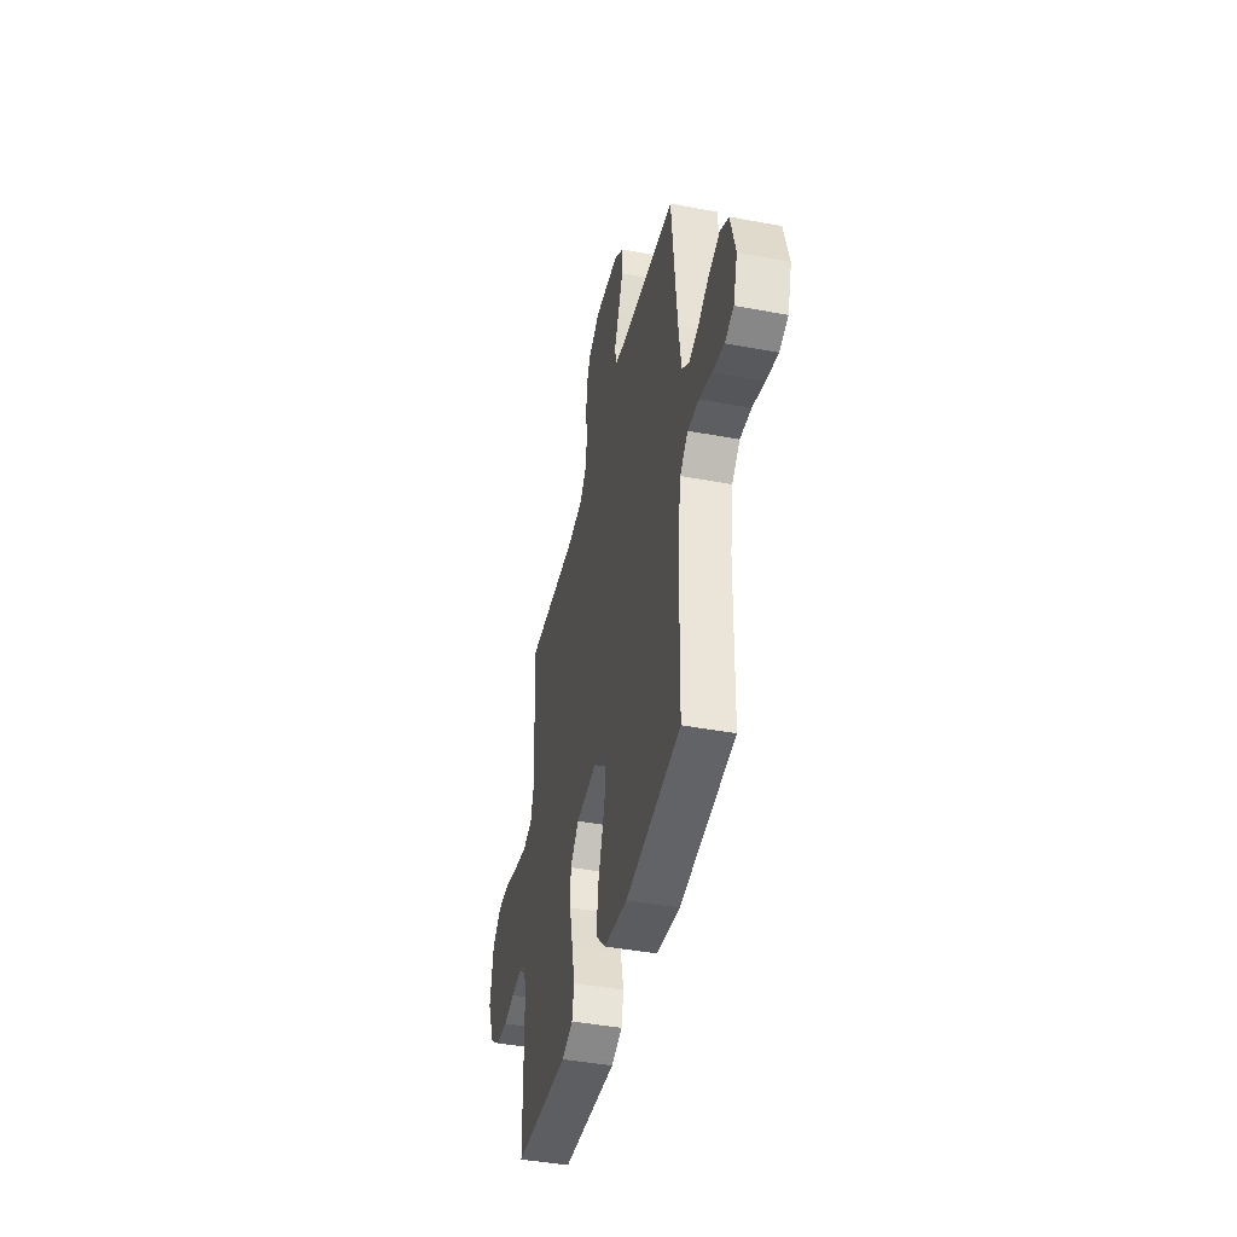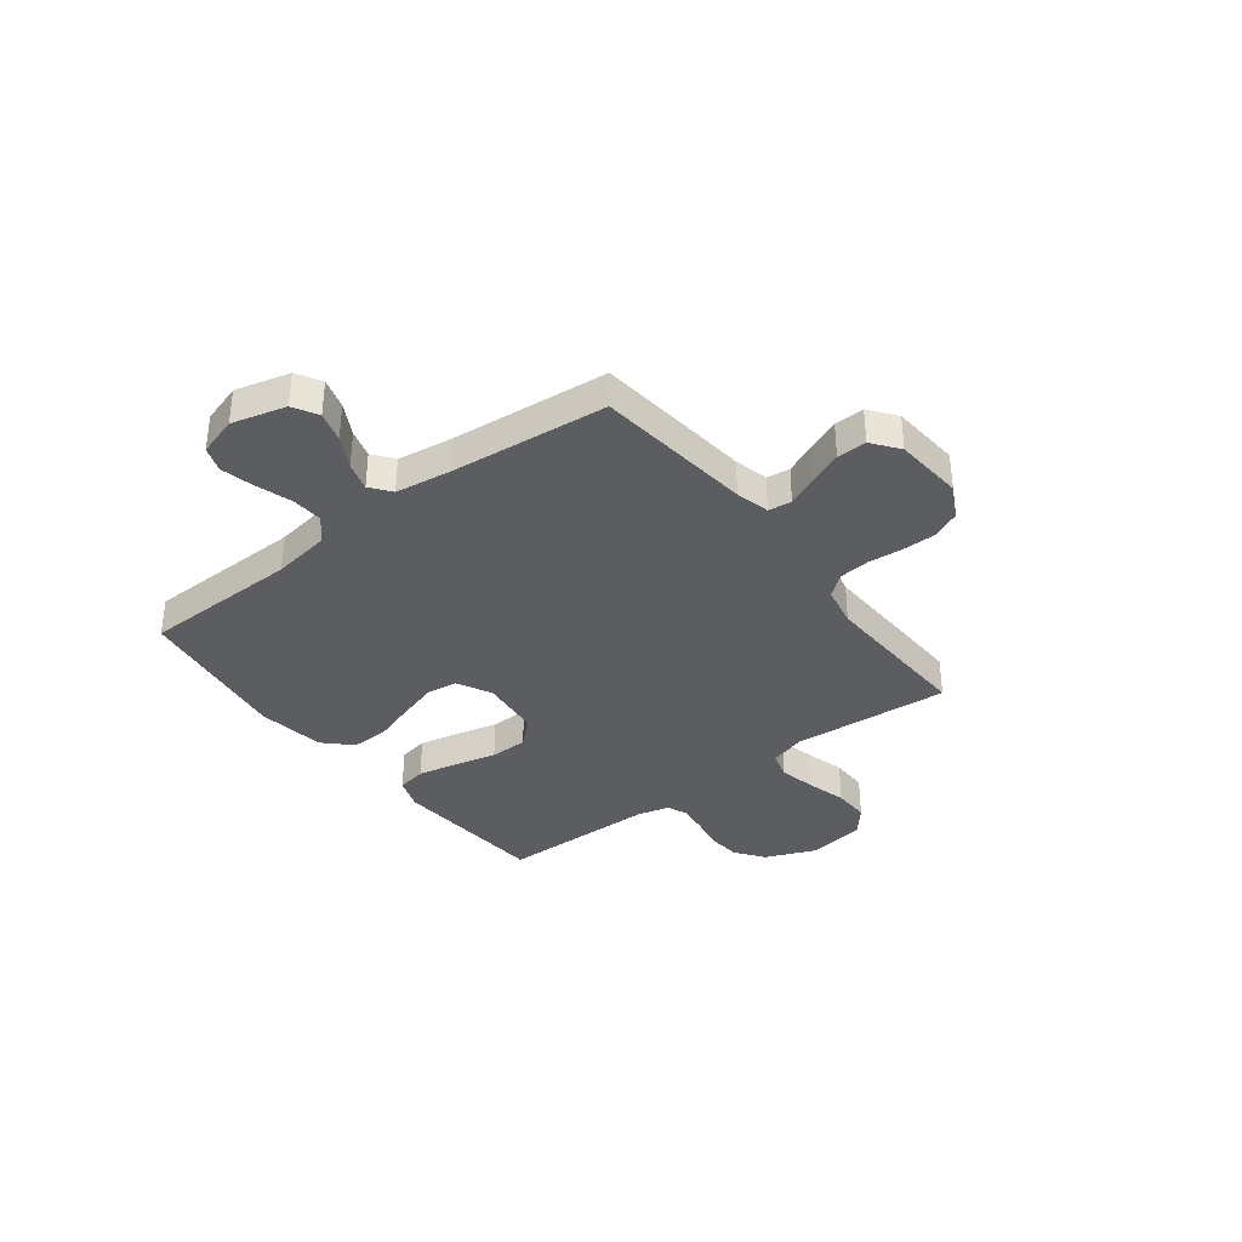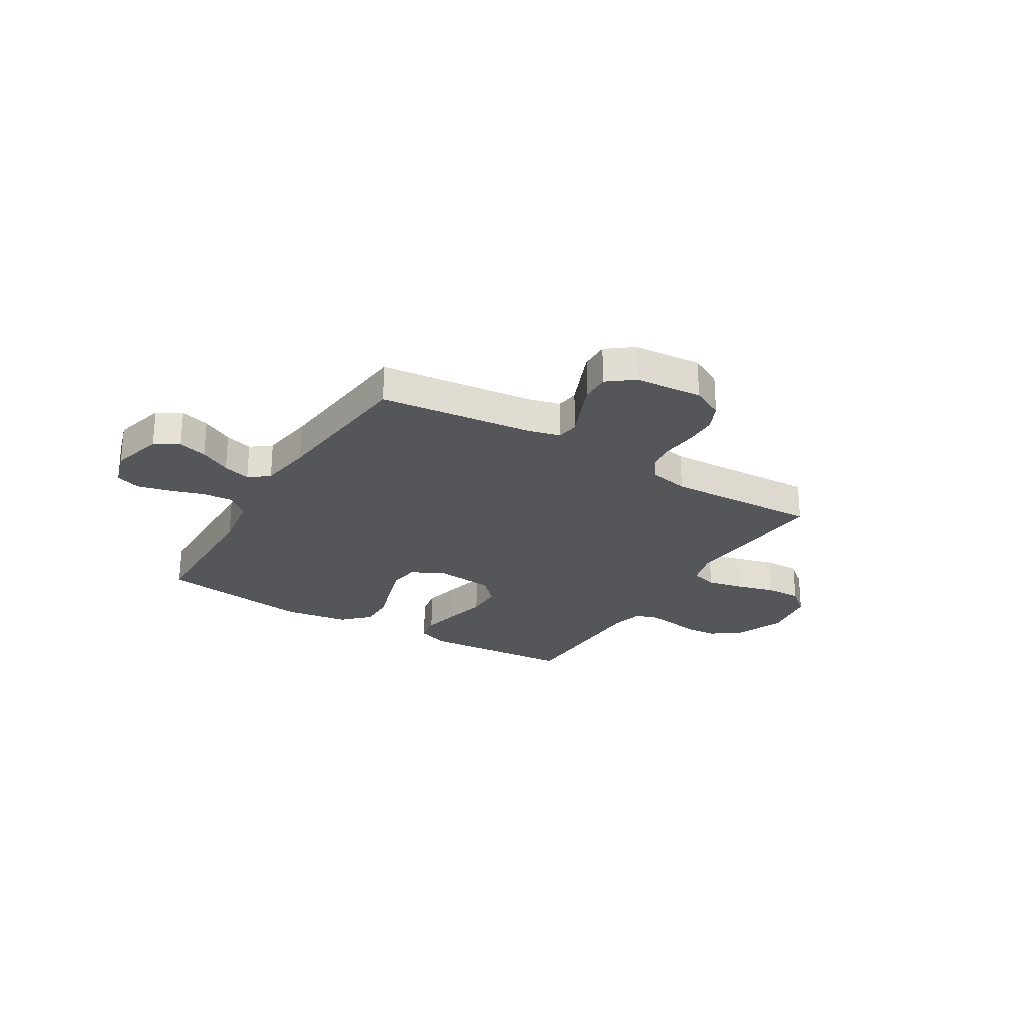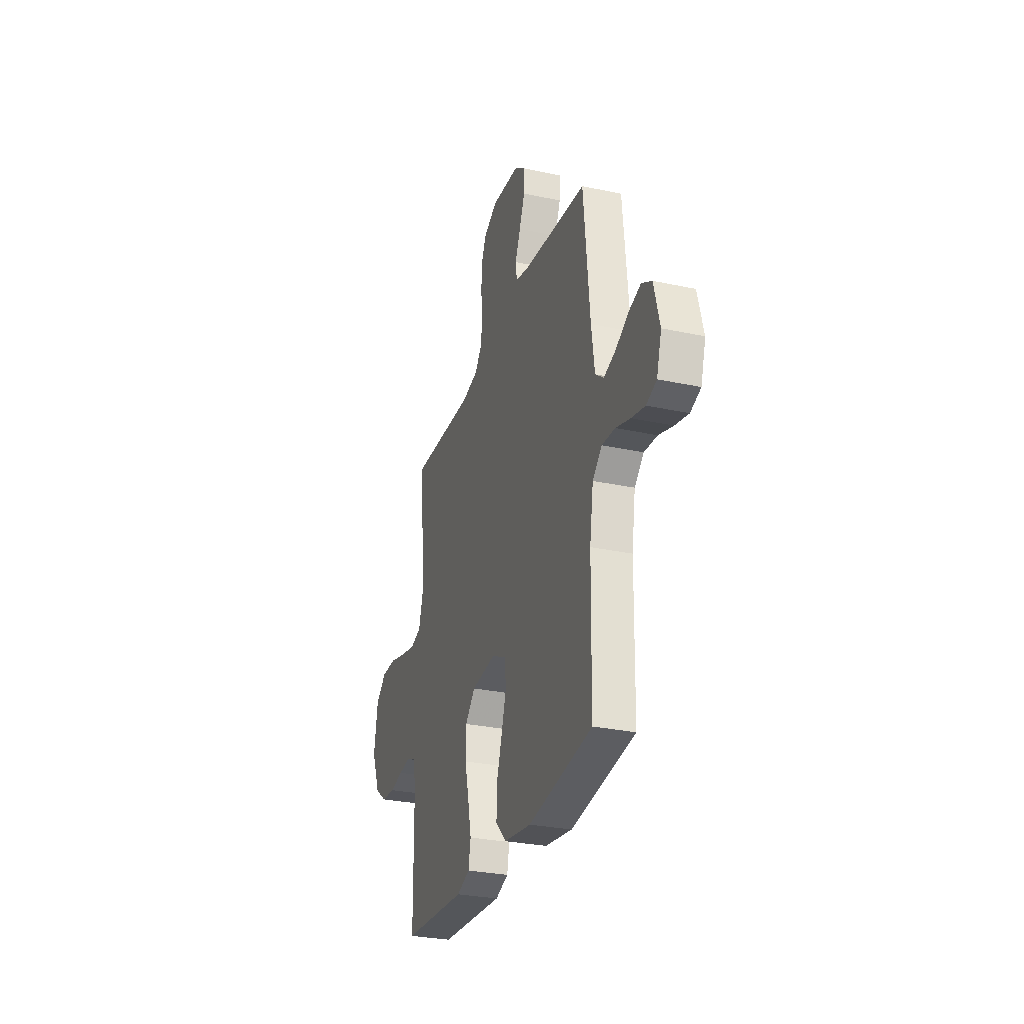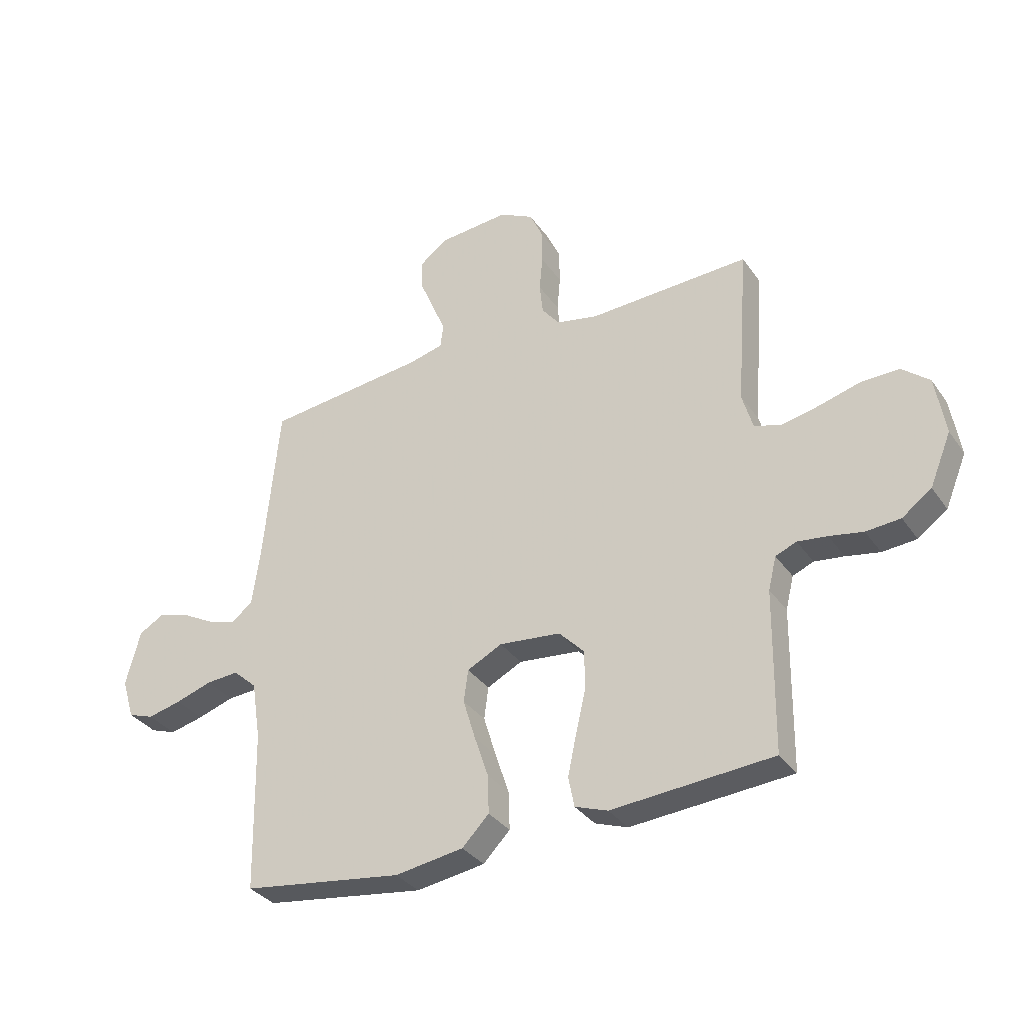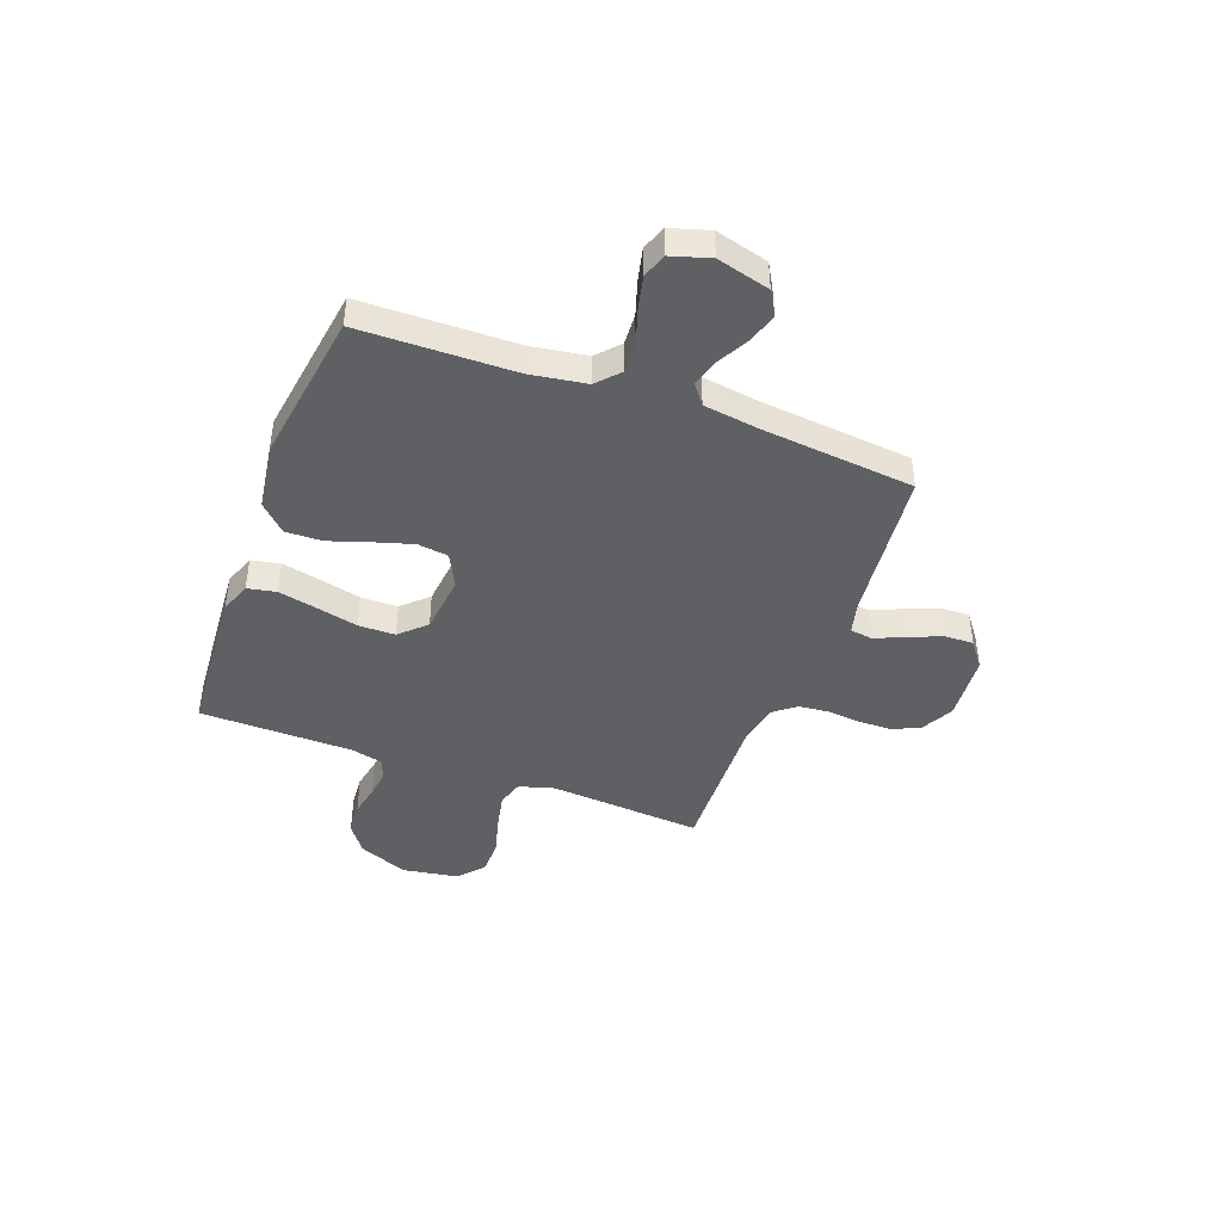
<metadata>
{"format":"obj","ext":"obj","renderer":"f3d","projection":"perspective","resolution":1024,"background":"white","views":[{"elev":-42.9,"azim":-102.6,"up":"+Z"},{"elev":-35.9,"azim":-52.6,"up":"+Y"},{"elev":-25.4,"azim":-31.2,"up":"+Y"},{"elev":-29.2,"azim":-107.7,"up":"+Z"},{"elev":-33.7,"azim":29.7,"up":"+Z"},{"elev":-43.2,"azim":-110.5,"up":"+Y"}]}
</metadata>
<code>
v -0.5 0.07 0.5
v -0.2 0.07 0.533
v -0.136 0.07 0.549
v -0.13 0.07 0.593
v -0.155 0.07 0.651
v -0.181 0.07 0.714
v -0.183 0.07 0.771
v -0.132 0.07 0.81
v 0 0.07 0.821
v 0.064 0.07 0.788
v 0.088 0.07 0.735
v 0.089 0.07 0.67
v 0.083 0.07 0.604
v 0.089 0.07 0.546
v 0.122 0.07 0.504
v 0.2 0.07 0.488
v 0.5 0.07 0.5
v 0.478 0.07 0.2
v 0.498 0.07 0.131
v 0.55 0.07 0.116
v 0.62 0.07 0.131
v 0.696 0.07 0.152
v 0.766 0.07 0.153
v 0.817 0.07 0.11
v 0.835 0.07 0
v 0.795 0.07 -0.097
v 0.74 0.07 -0.137
v 0.676 0.07 -0.142
v 0.613 0.07 -0.13
v 0.558 0.07 -0.123
v 0.519 0.07 -0.139
v 0.504 0.07 -0.2
v 0.5 0.07 -0.5
v 0.2 0.07 -0.522
v 0.139 0.07 -0.5
v 0.128 0.07 -0.444
v 0.144 0.07 -0.369
v 0.163 0.07 -0.288
v 0.162 0.07 -0.216
v 0.115 0.07 -0.167
v 0 0.07 -0.155
v -0.065 0.07 -0.188
v -0.073 0.07 -0.248
v -0.05 0.07 -0.324
v -0.024 0.07 -0.402
v -0.022 0.07 -0.473
v -0.072 0.07 -0.524
v -0.2 0.07 -0.543
v -0.5 0.07 -0.5
v -0.506 0.07 -0.2
v -0.523 0.07 -0.091
v -0.567 0.07 -0.051
v -0.628 0.07 -0.055
v -0.696 0.07 -0.077
v -0.759 0.07 -0.092
v -0.807 0.07 -0.075
v -0.83 0.07 0
v -0.803 0.07 0.103
v -0.756 0.07 0.13
v -0.698 0.07 0.113
v -0.637 0.07 0.08
v -0.583 0.07 0.064
v -0.544 0.07 0.094
v -0.529 0.07 0.2
v -0.5 0 0.5
v -0.2 0 0.533
v -0.136 0 0.549
v -0.13 0 0.593
v -0.155 0 0.651
v -0.181 0 0.714
v -0.183 0 0.771
v -0.132 0 0.81
v 0 0 0.821
v 0.064 0 0.788
v 0.088 0 0.735
v 0.089 0 0.67
v 0.083 0 0.604
v 0.089 0 0.546
v 0.122 0 0.504
v 0.2 0 0.488
v 0.5 0 0.5
v 0.478 0 0.2
v 0.498 0 0.131
v 0.55 0 0.116
v 0.62 0 0.131
v 0.696 0 0.152
v 0.766 0 0.153
v 0.817 0 0.11
v 0.835 0 0
v 0.795 0 -0.097
v 0.74 0 -0.137
v 0.676 0 -0.142
v 0.613 0 -0.13
v 0.558 0 -0.123
v 0.519 0 -0.139
v 0.504 0 -0.2
v 0.5 0 -0.5
v 0.2 0 -0.522
v 0.139 0 -0.5
v 0.128 0 -0.444
v 0.144 0 -0.369
v 0.163 0 -0.288
v 0.162 0 -0.216
v 0.115 0 -0.167
v 0 0 -0.155
v -0.065 0 -0.188
v -0.073 0 -0.248
v -0.05 0 -0.324
v -0.024 0 -0.402
v -0.022 0 -0.473
v -0.072 0 -0.524
v -0.2 0 -0.543
v -0.5 0 -0.5
v -0.506 0 -0.2
v -0.523 0 -0.091
v -0.567 0 -0.051
v -0.628 0 -0.055
v -0.696 0 -0.077
v -0.759 0 -0.092
v -0.807 0 -0.075
v -0.83 0 0
v -0.803 0 0.103
v -0.756 0 0.13
v -0.698 0 0.113
v -0.637 0 0.08
v -0.583 0 0.064
v -0.544 0 0.094
v -0.529 0 0.2
f 59 60 61
f 58 59 61
f 57 58 61
f 56 57 61
f 55 56 61
f 54 55 61
f 53 54 61
f 52 53 61 62
f 51 52 62 63
f 48 49 50
f 47 48 50
f 46 47 50
f 45 46 50
f 44 45 50
f 51 63 64
f 50 51 64
f 44 50 64
f 43 44 64
f 36 37 38
f 35 36 38
f 34 35 38
f 33 34 38
f 32 33 38
f 31 32 38 39
f 30 31 39 40
f 27 28 29
f 26 27 29
f 25 26 29
f 24 25 29
f 23 24 29
f 22 23 29
f 21 22 29
f 20 21 29 30
f 30 40 41
f 20 30 41
f 19 20 41
f 16 17 18
f 19 41 42
f 18 19 42
f 16 18 42
f 15 16 42
f 11 12 13
f 10 11 13
f 9 10 13
f 8 9 13
f 7 8 13
f 6 7 13
f 5 6 13
f 4 5 13
f 3 4 13 14
f 64 1 2
f 43 64 2
f 42 43 2
f 14 15 42
f 3 14 42
f 2 3 42
f 125 124 123
f 125 123 122
f 125 122 121
f 125 121 120
f 125 120 119
f 125 119 118
f 125 118 117
f 126 125 117 116
f 127 126 116 115
f 114 113 112
f 114 112 111
f 114 111 110
f 114 110 109
f 114 109 108
f 128 127 115
f 128 115 114
f 128 114 108
f 128 108 107
f 102 101 100
f 102 100 99
f 102 99 98
f 102 98 97
f 102 97 96
f 103 102 96 95
f 104 103 95 94
f 93 92 91
f 93 91 90
f 93 90 89
f 93 89 88
f 93 88 87
f 93 87 86
f 93 86 85
f 94 93 85 84
f 105 104 94
f 105 94 84
f 105 84 83
f 82 81 80
f 106 105 83
f 106 83 82
f 106 82 80
f 106 80 79
f 77 76 75
f 77 75 74
f 77 74 73
f 77 73 72
f 77 72 71
f 77 71 70
f 77 70 69
f 77 69 68
f 78 77 68 67
f 66 65 128
f 66 128 107
f 66 107 106
f 106 79 78
f 106 78 67
f 106 67 66
f 1 65 66 2
f 2 66 67 3
f 3 67 68 4
f 4 68 69 5
f 5 69 70 6
f 6 70 71 7
f 7 71 72 8
f 8 72 73 9
f 9 73 74 10
f 10 74 75 11
f 11 75 76 12
f 12 76 77 13
f 13 77 78 14
f 14 78 79 15
f 15 79 80 16
f 16 80 81 17
f 17 81 82 18
f 18 82 83 19
f 19 83 84 20
f 20 84 85 21
f 21 85 86 22
f 22 86 87 23
f 23 87 88 24
f 24 88 89 25
f 25 89 90 26
f 26 90 91 27
f 27 91 92 28
f 28 92 93 29
f 29 93 94 30
f 30 94 95 31
f 31 95 96 32
f 32 96 97 33
f 33 97 98 34
f 34 98 99 35
f 35 99 100 36
f 36 100 101 37
f 37 101 102 38
f 38 102 103 39
f 39 103 104 40
f 40 104 105 41
f 41 105 106 42
f 42 106 107 43
f 43 107 108 44
f 44 108 109 45
f 45 109 110 46
f 46 110 111 47
f 47 111 112 48
f 48 112 113 49
f 49 113 114 50
f 50 114 115 51
f 51 115 116 52
f 52 116 117 53
f 53 117 118 54
f 54 118 119 55
f 55 119 120 56
f 56 120 121 57
f 57 121 122 58
f 58 122 123 59
f 59 123 124 60
f 60 124 125 61
f 61 125 126 62
f 62 126 127 63
f 63 127 128 64
f 64 128 65 1

</code>
